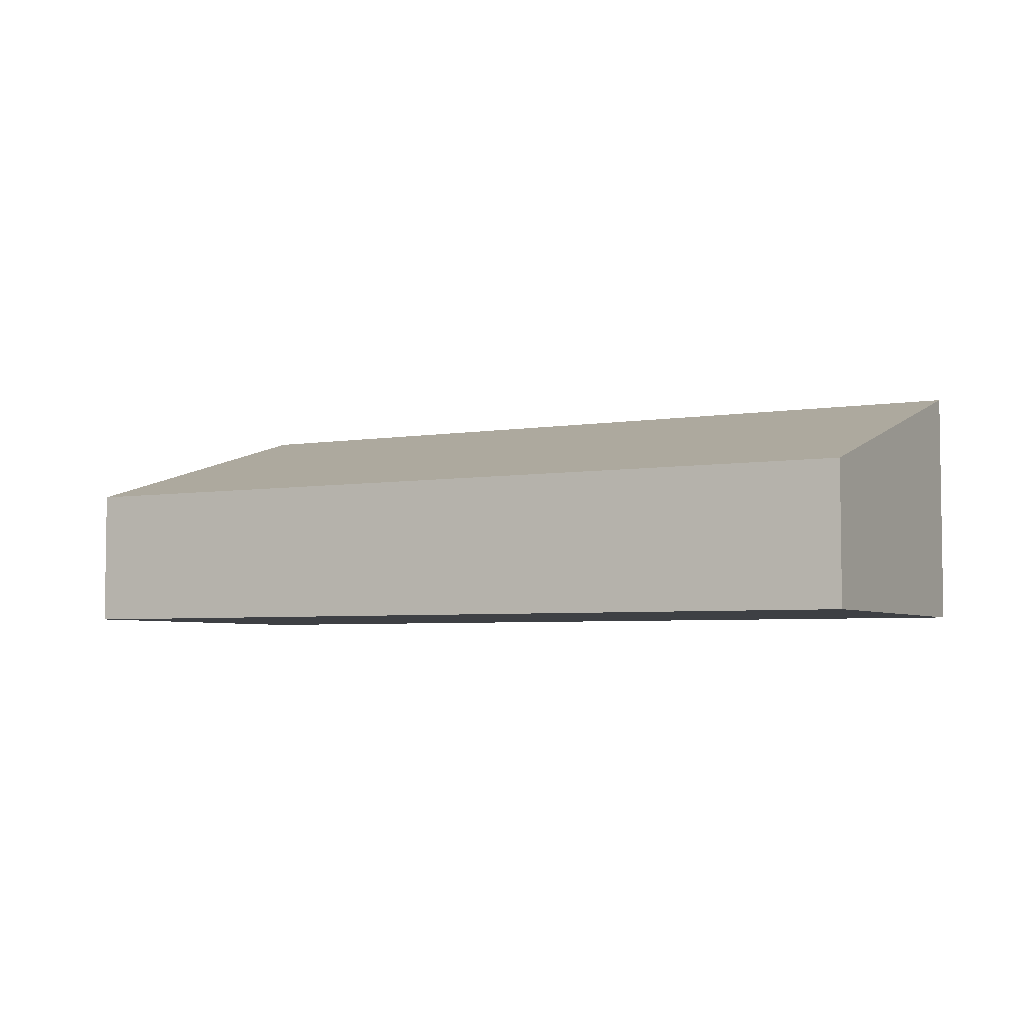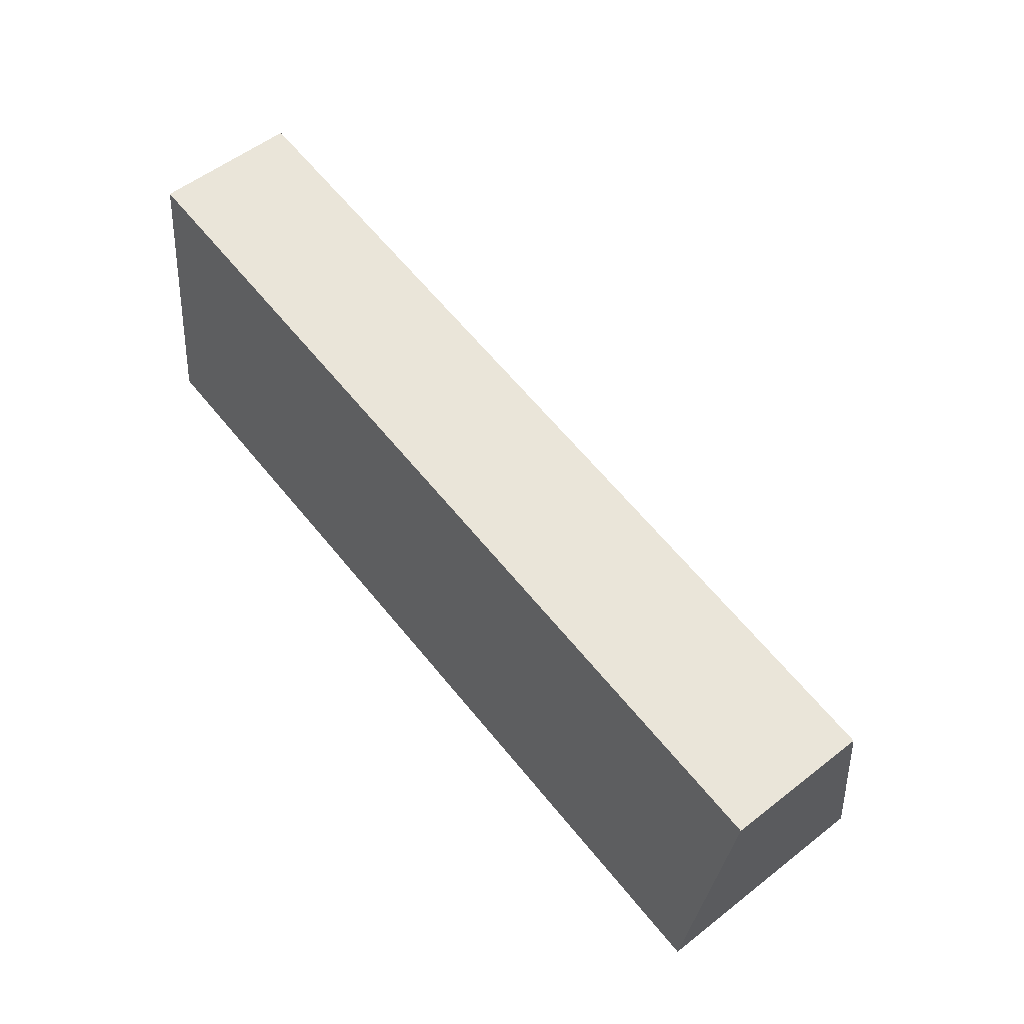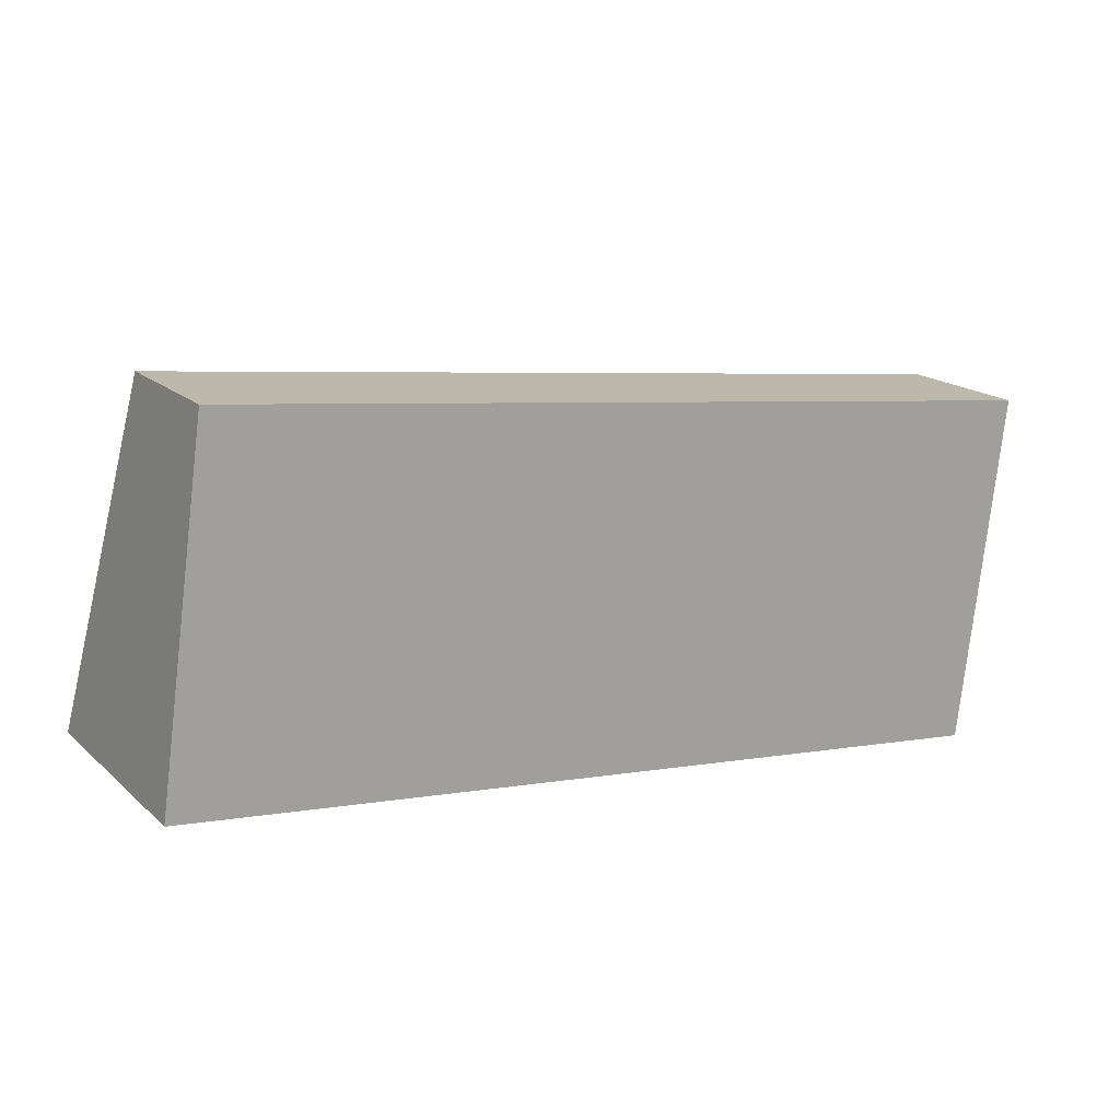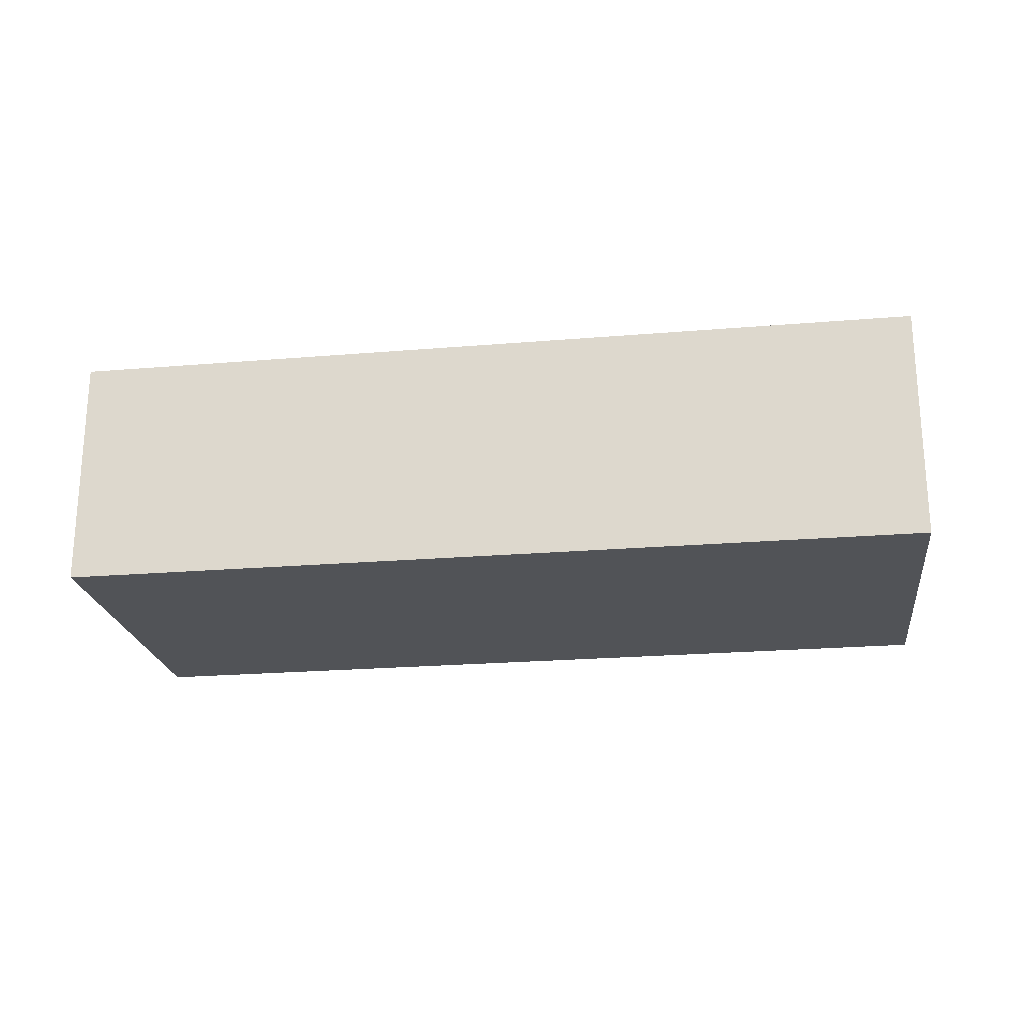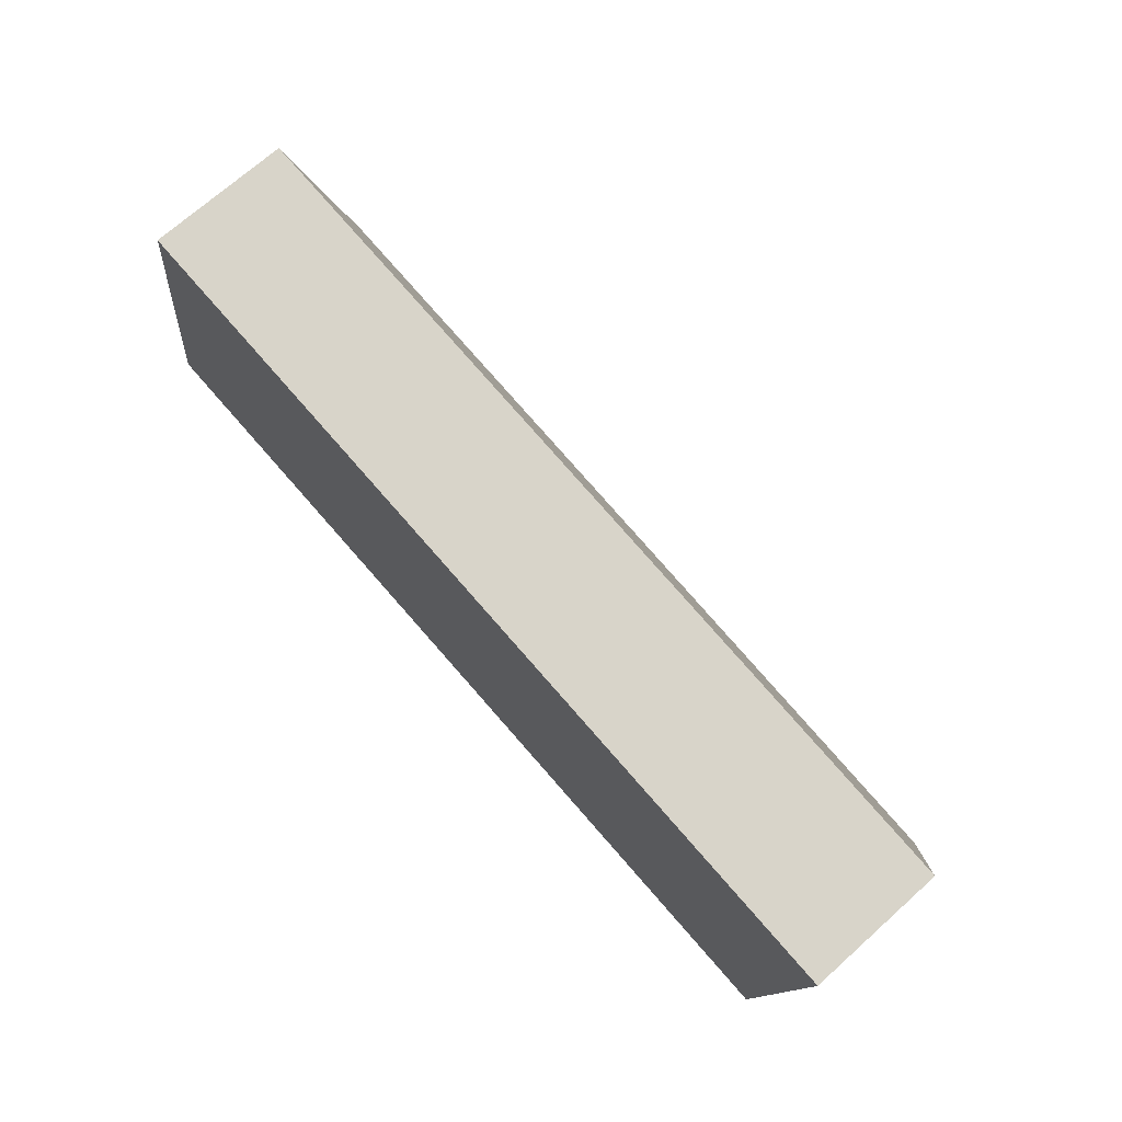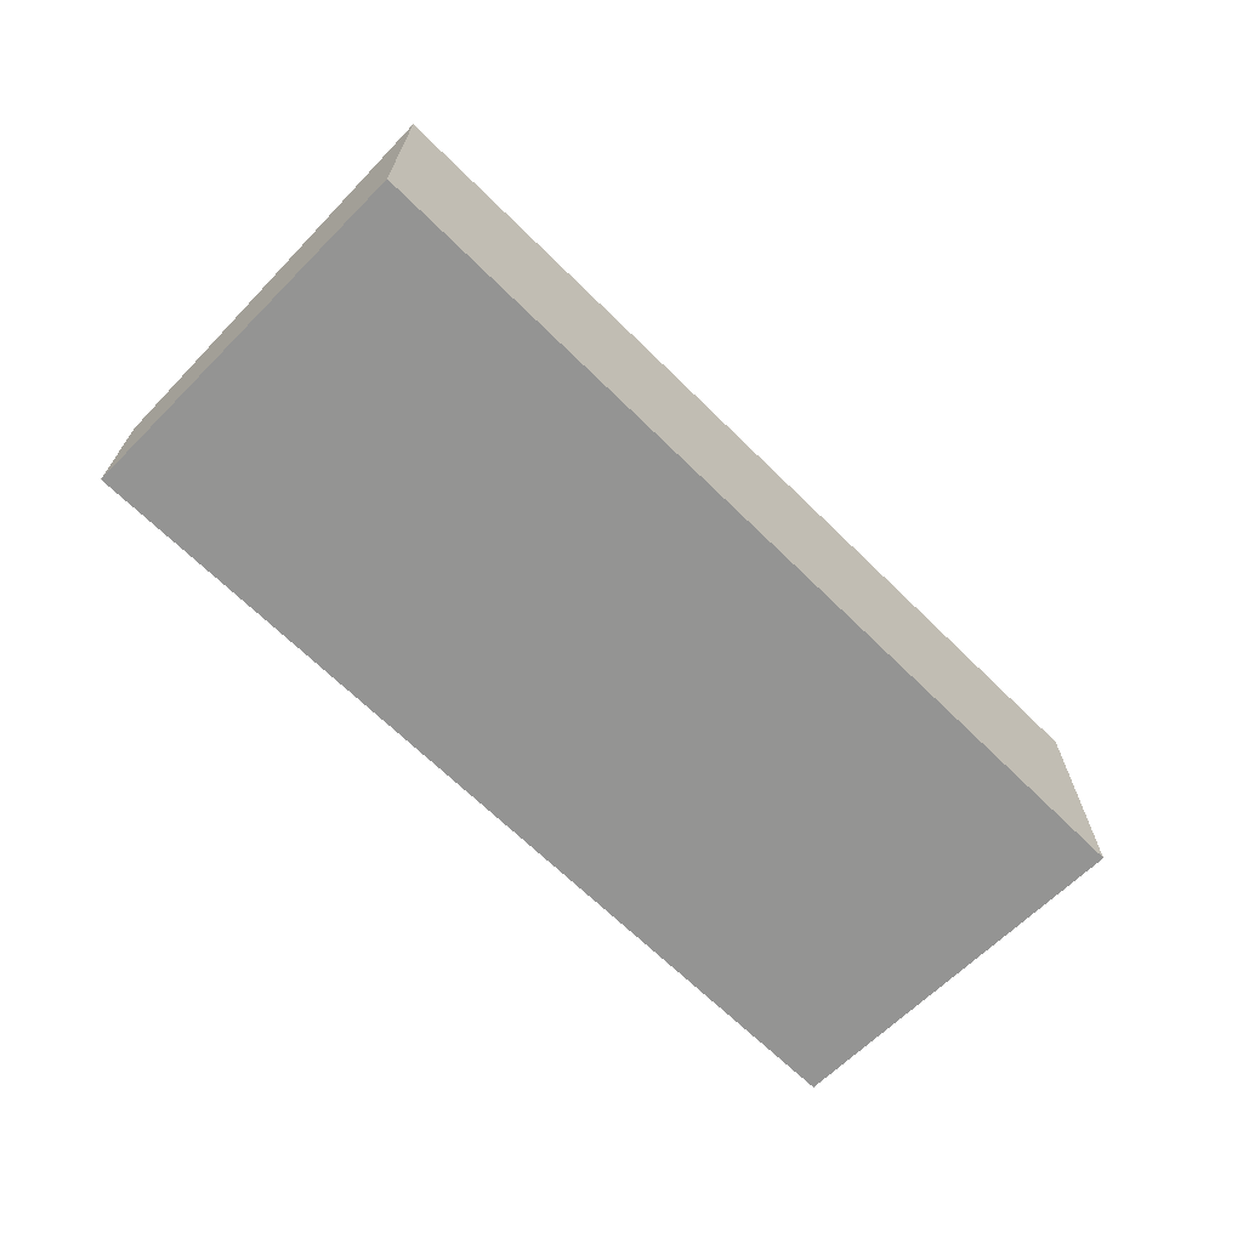
<metadata>
{"format":"obj","ext":"obj","renderer":"f3d","projection":"perspective","resolution":1024,"background":"white","views":[{"elev":-4.7,"azim":35.2,"up":"+Y"},{"elev":54.8,"azim":50.4,"up":"+Z"},{"elev":17.8,"azim":-31.6,"up":"+Z"},{"elev":-22.2,"azim":-164.6,"up":"+Y"},{"elev":71.1,"azim":48.2,"up":"+Z"},{"elev":-67.0,"azim":142.4,"up":"+Y"}]}
</metadata>
<code>
v  9.424 2.583 -1.166
v  0.544 1.516 3.811
v  9.909 1.511 2.671
v  0 2.583 1.582e-16
v  9.424 7.14e-17 -1.166
v  9.909 -1.636e-16 2.671
v  0 0 0
v  0.544 -2.334e-16 3.811
g defaultobject
f 1 2 3
f 2 1 4
f 3 5 1
f 5 3 6
f 5 4 1
f 4 5 7
f 7 2 4
f 2 7 8
f 8 3 2
f 3 8 6
f 8 5 6
f 5 8 7

</code>
